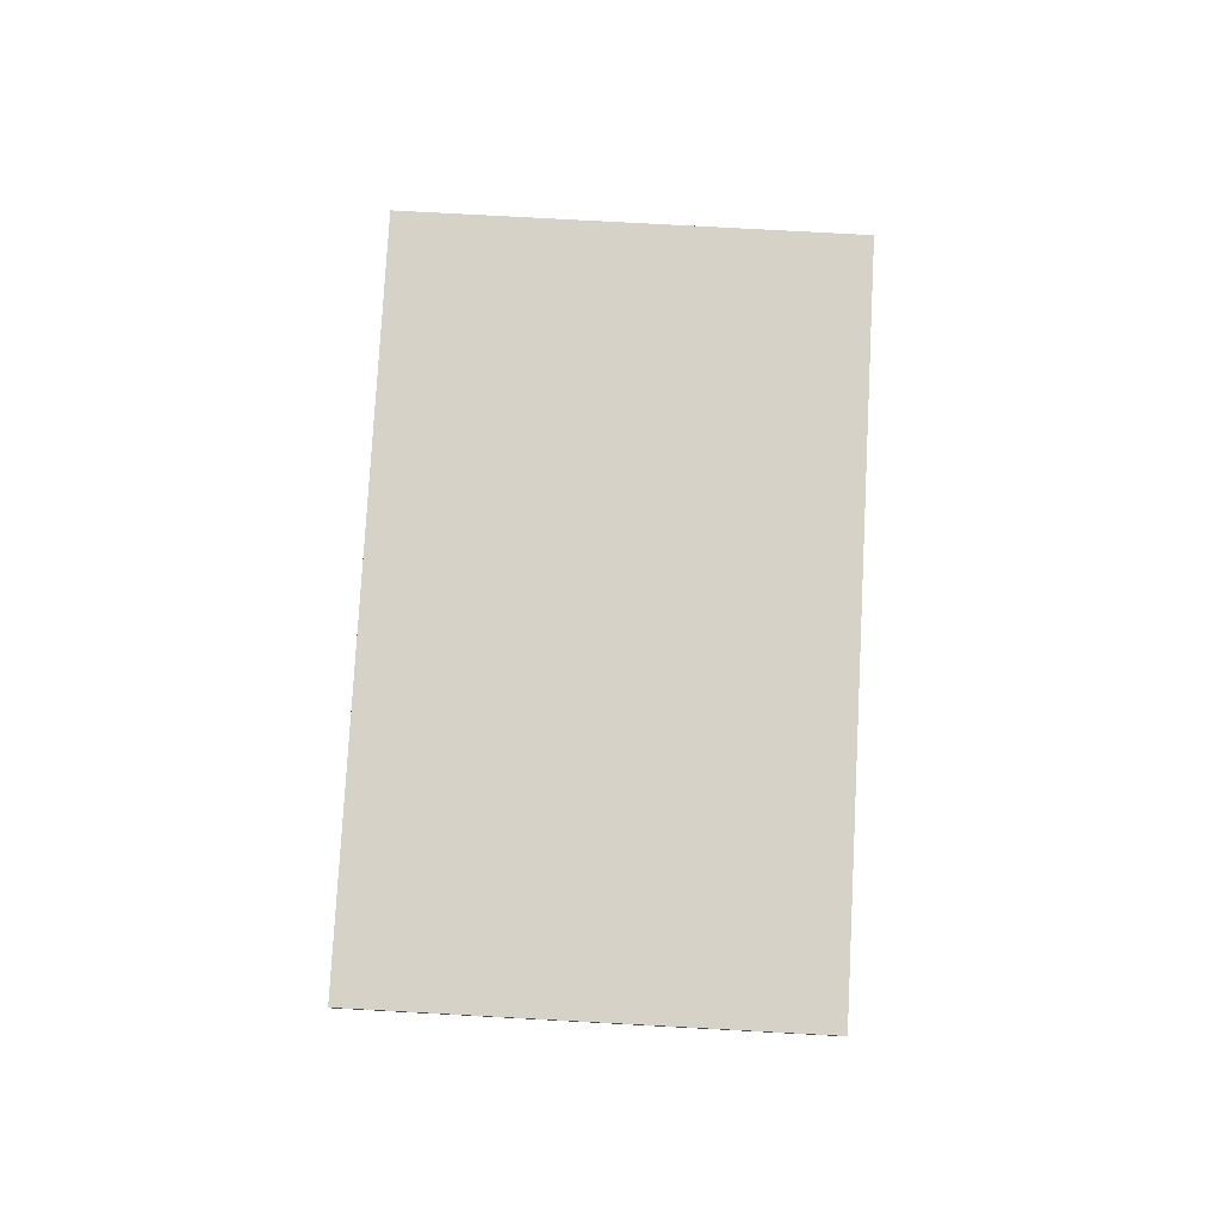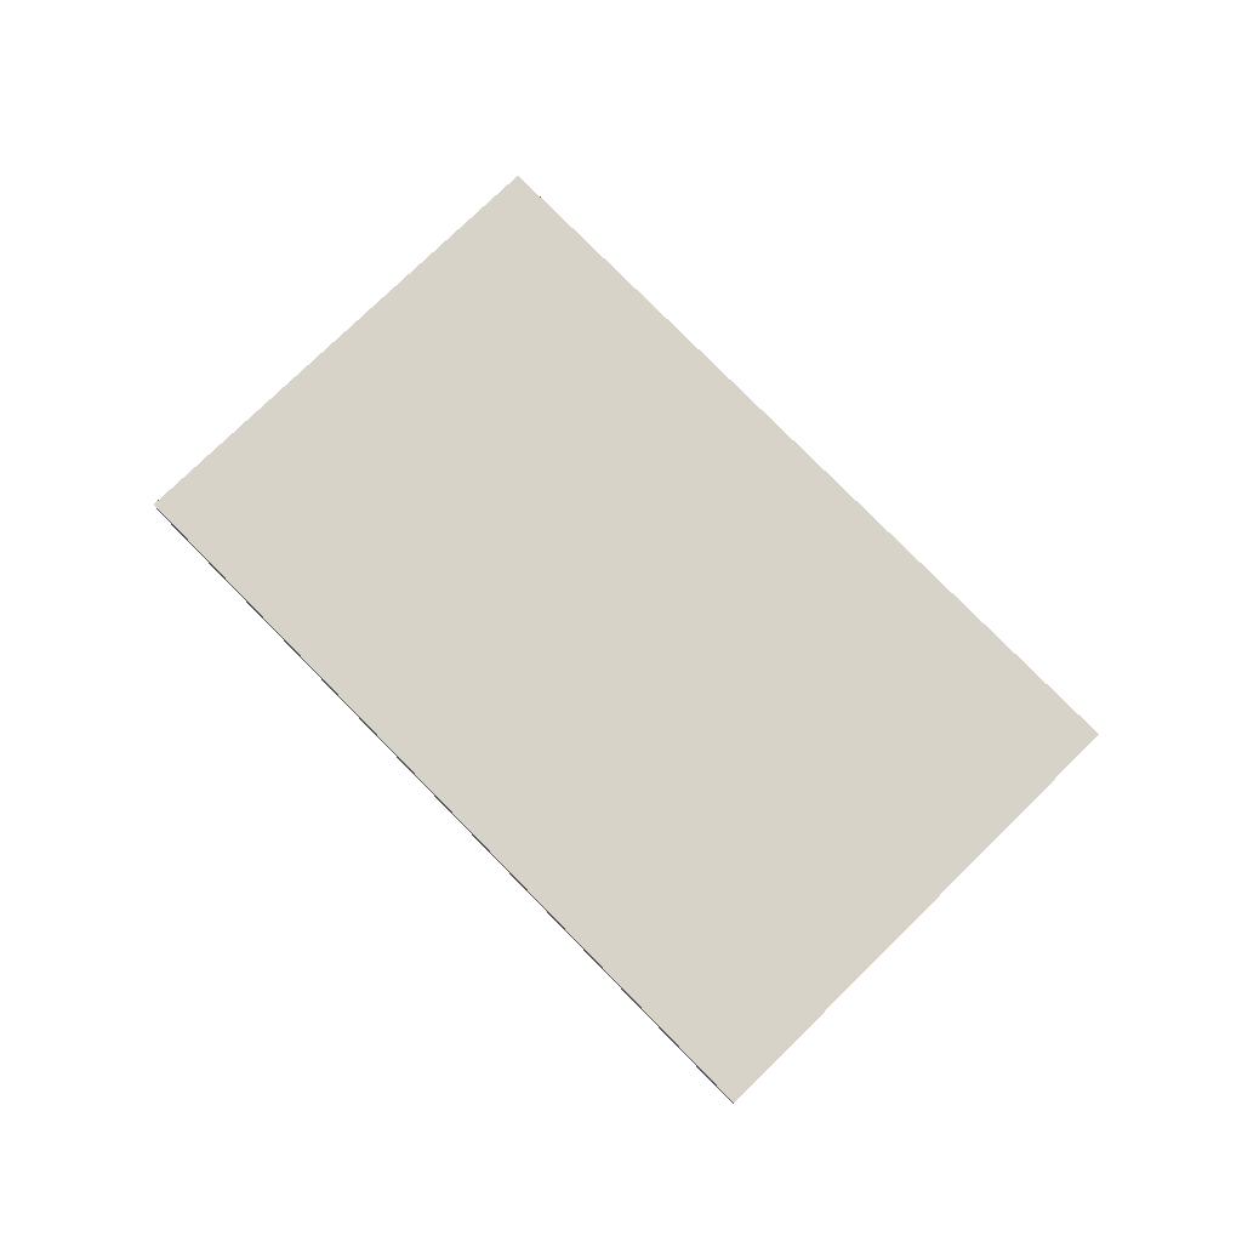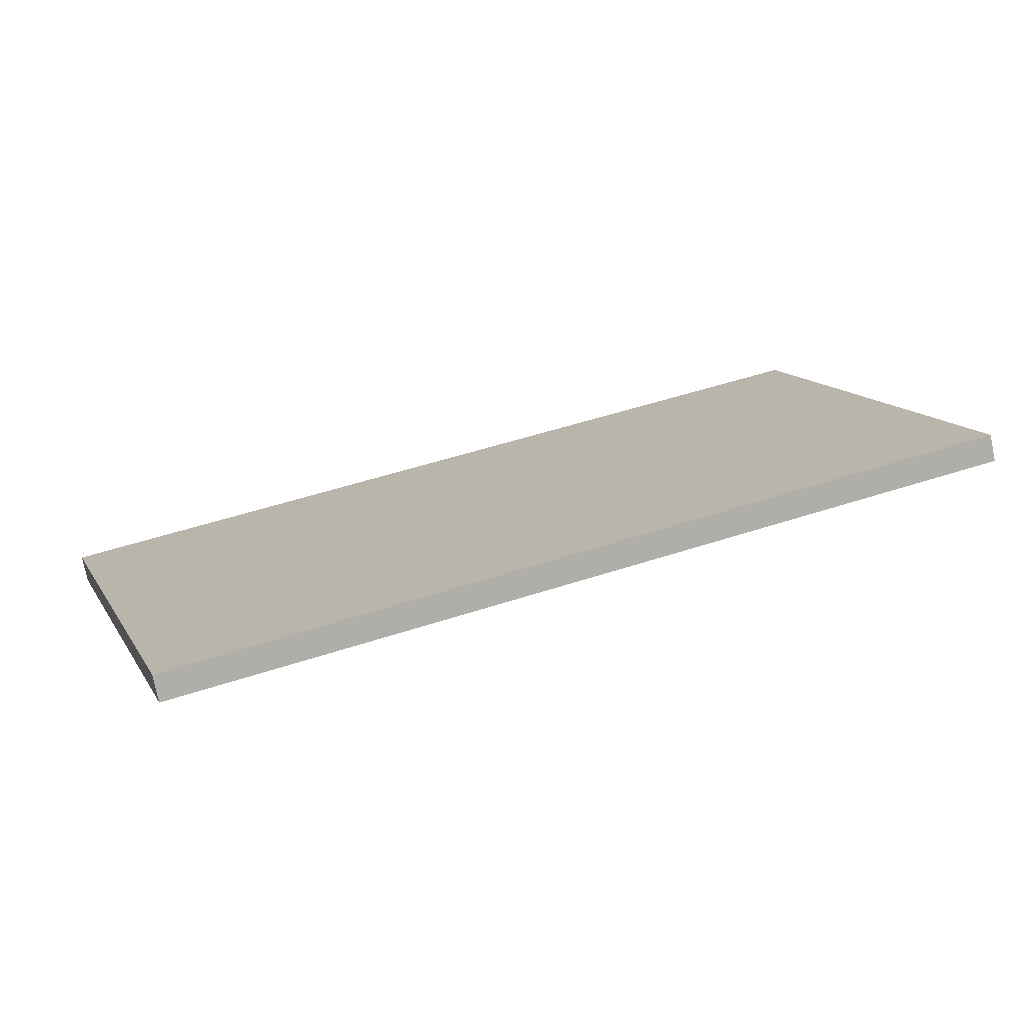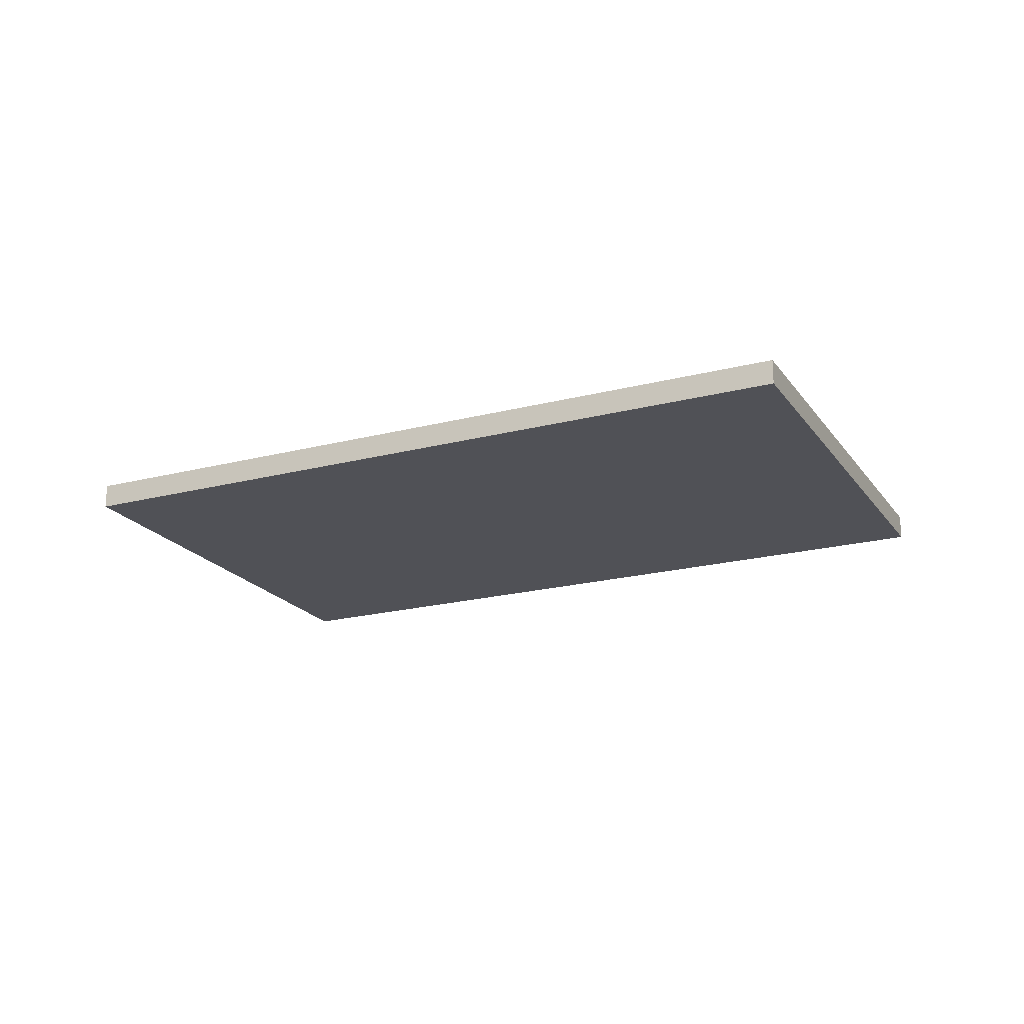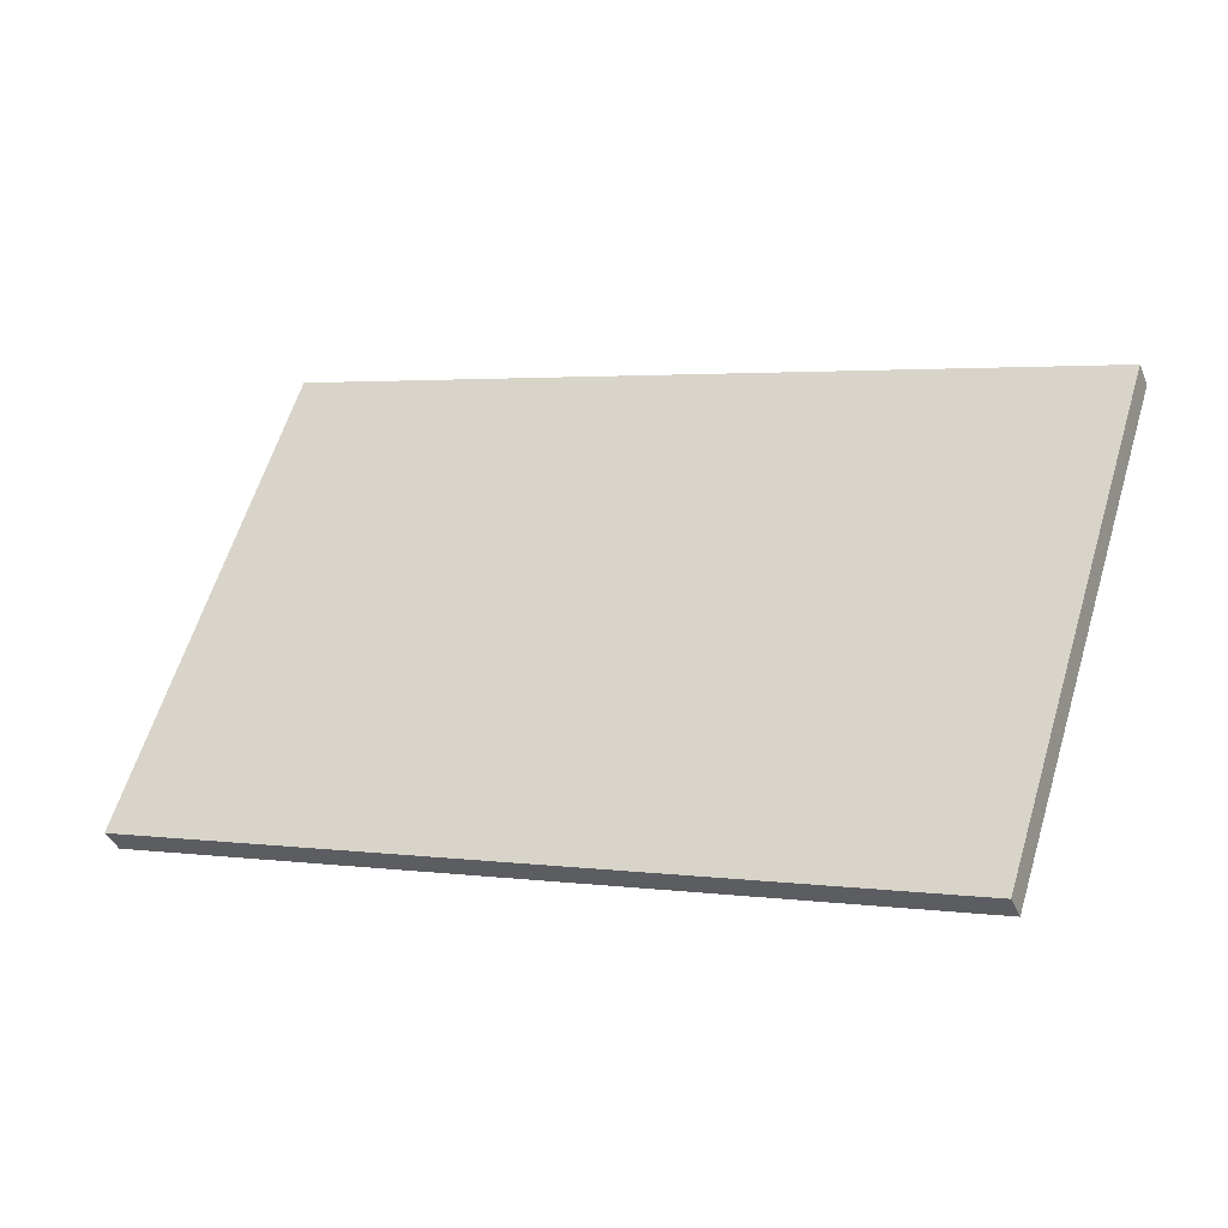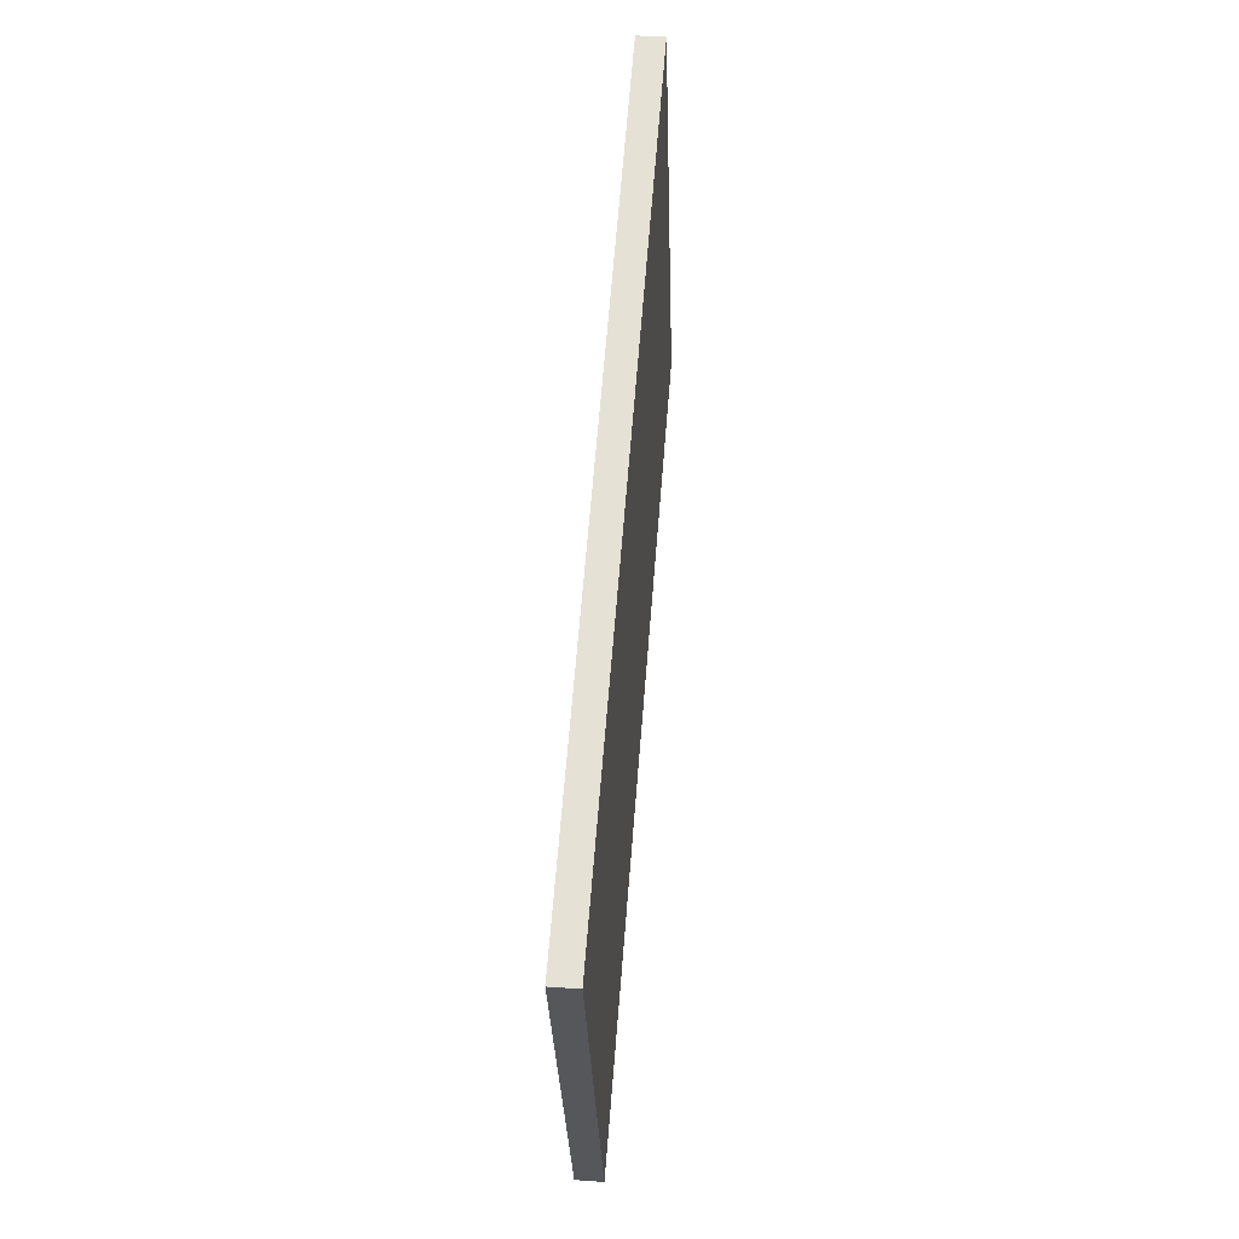
<metadata>
{"format":"obj","ext":"obj","renderer":"f3d","projection":"perspective","resolution":1024,"background":"white","views":[{"elev":78.5,"azim":75.4,"up":"+Y"},{"elev":77.1,"azim":27.9,"up":"+Y"},{"elev":-75.4,"azim":11.5,"up":"+Z"},{"elev":-20.5,"azim":7.6,"up":"+Y"},{"elev":-38.6,"azim":-158.6,"up":"+Z"},{"elev":45.8,"azim":-85.3,"up":"+Z"}]}
</metadata>
<code>
o letter_Cube.003
v 1.852 -1.303 -31.46
v 1.852 -1.325 -31.46
v 1.982 -1.303 -31.87
v 1.982 -1.325 -31.87
v 1.187 -1.303 -31.68
v 1.187 -1.325 -31.68
v 1.317 -1.303 -32.09
v 1.317 -1.325 -32.09
f 2 3 1
f 4 7 3
f 8 5 7
f 6 1 5
f 7 1 3
f 4 6 8
f 2 4 3
f 4 8 7
f 8 6 5
f 6 2 1
f 7 5 1
f 4 2 6

</code>
